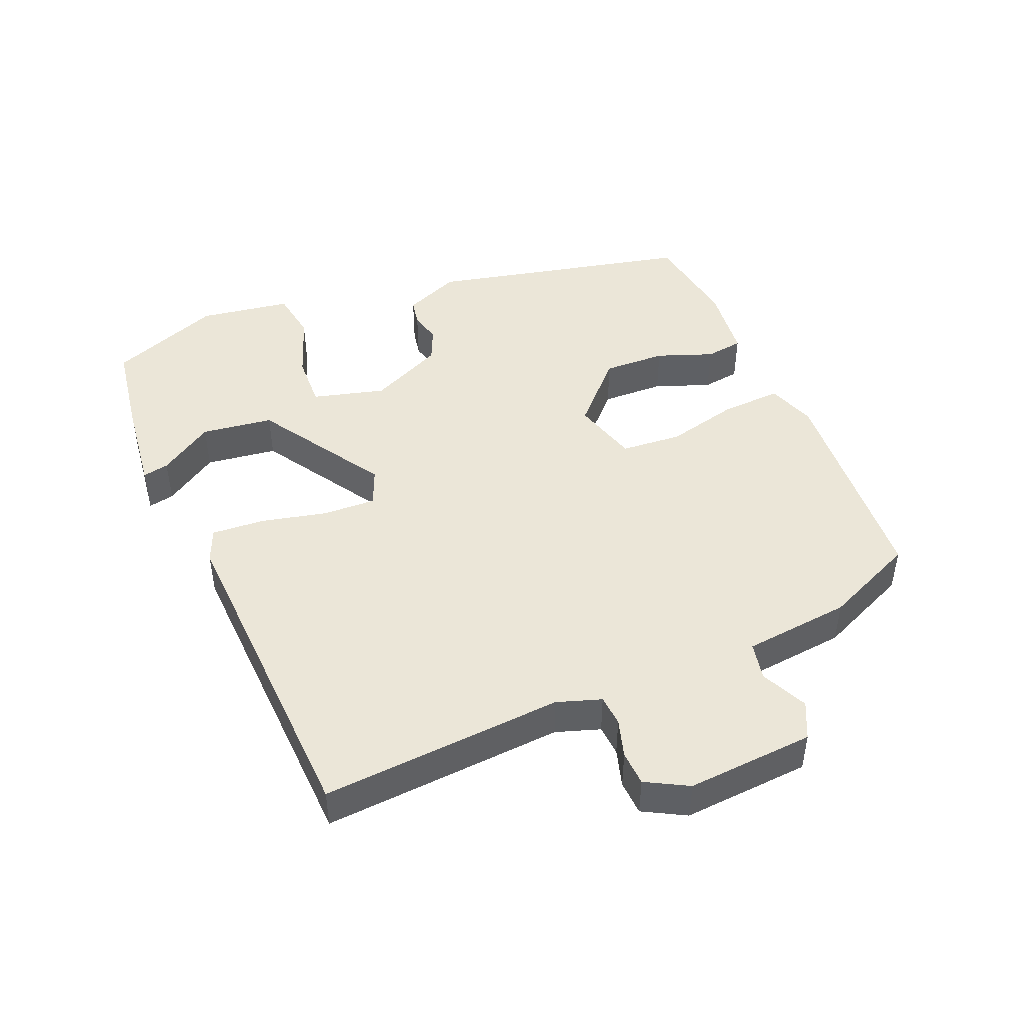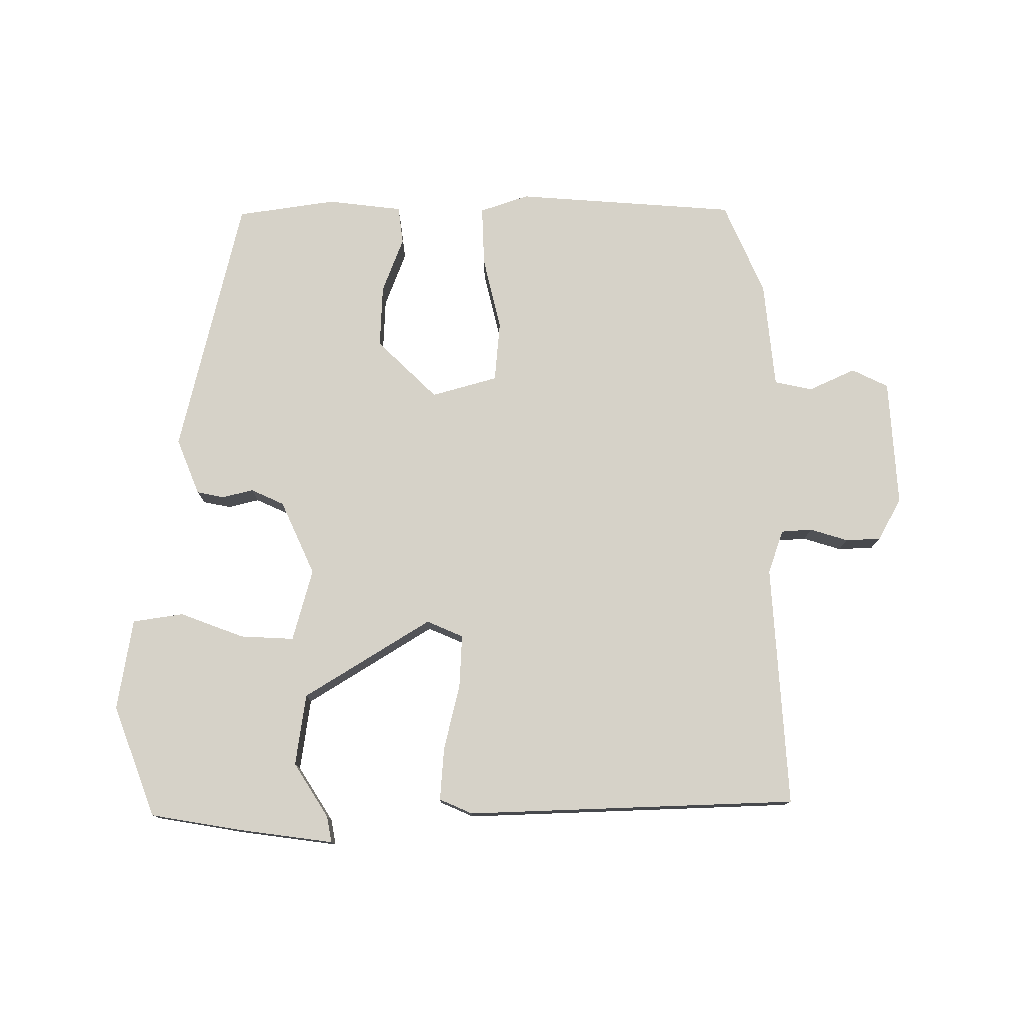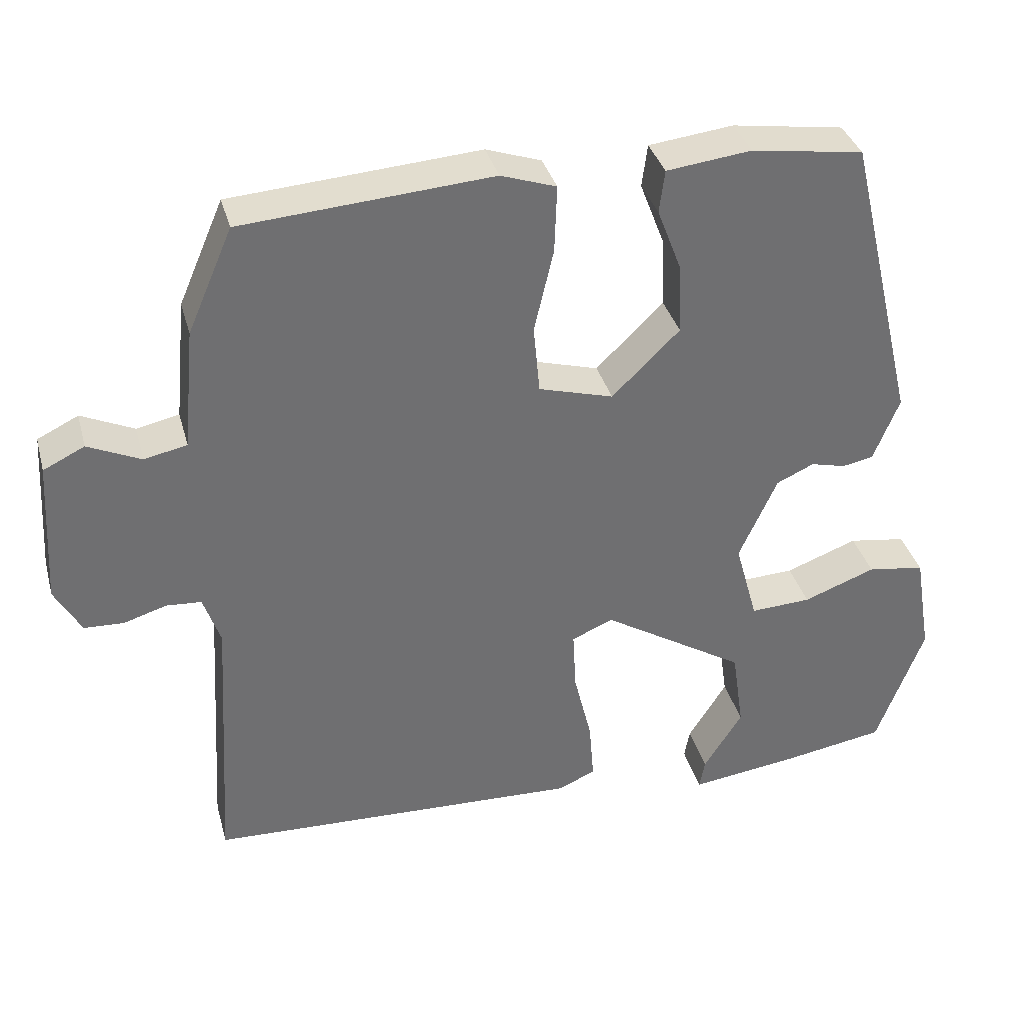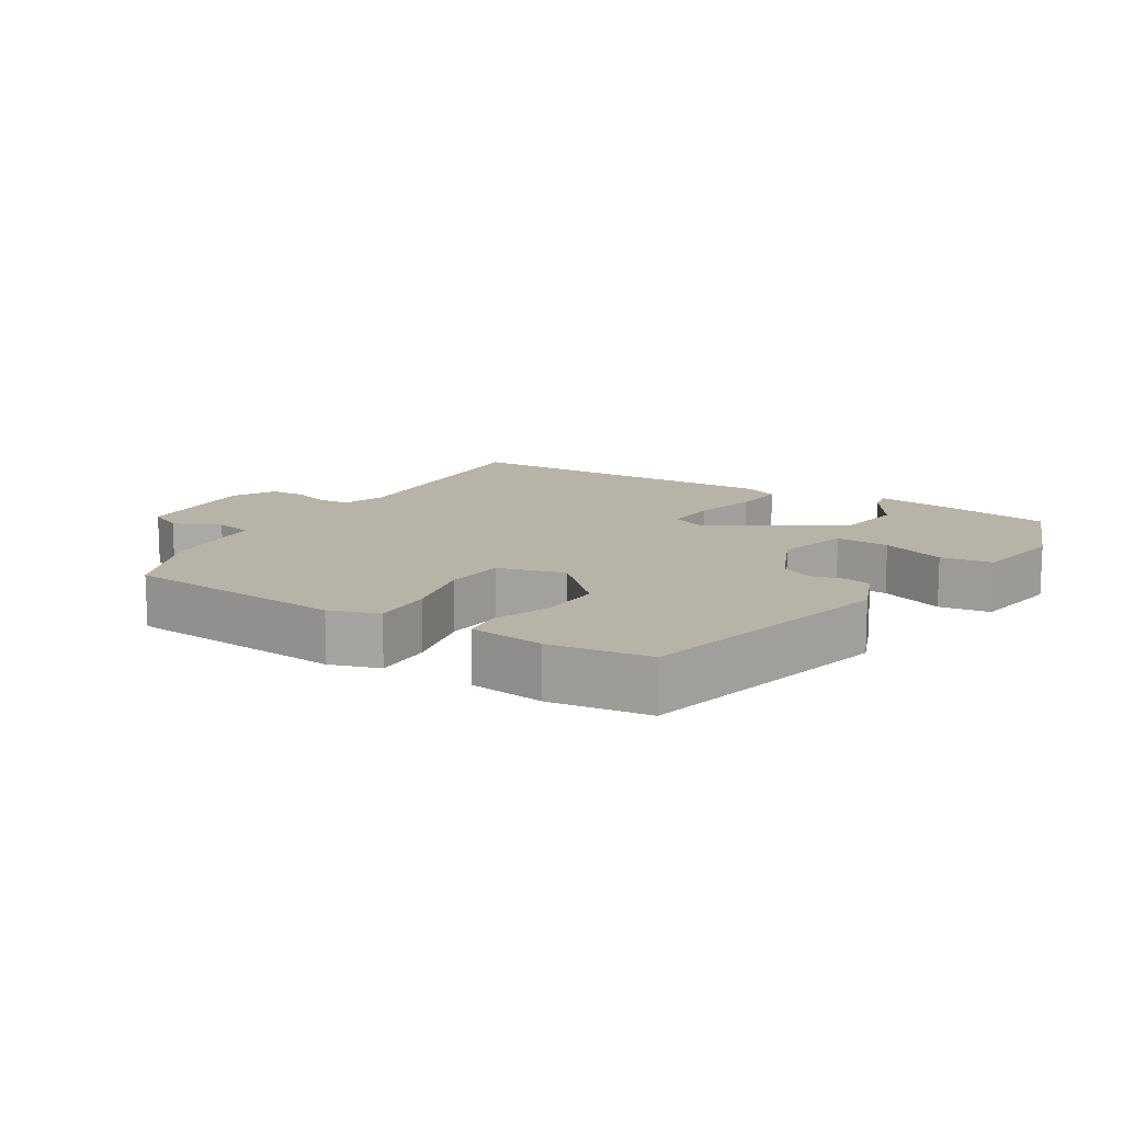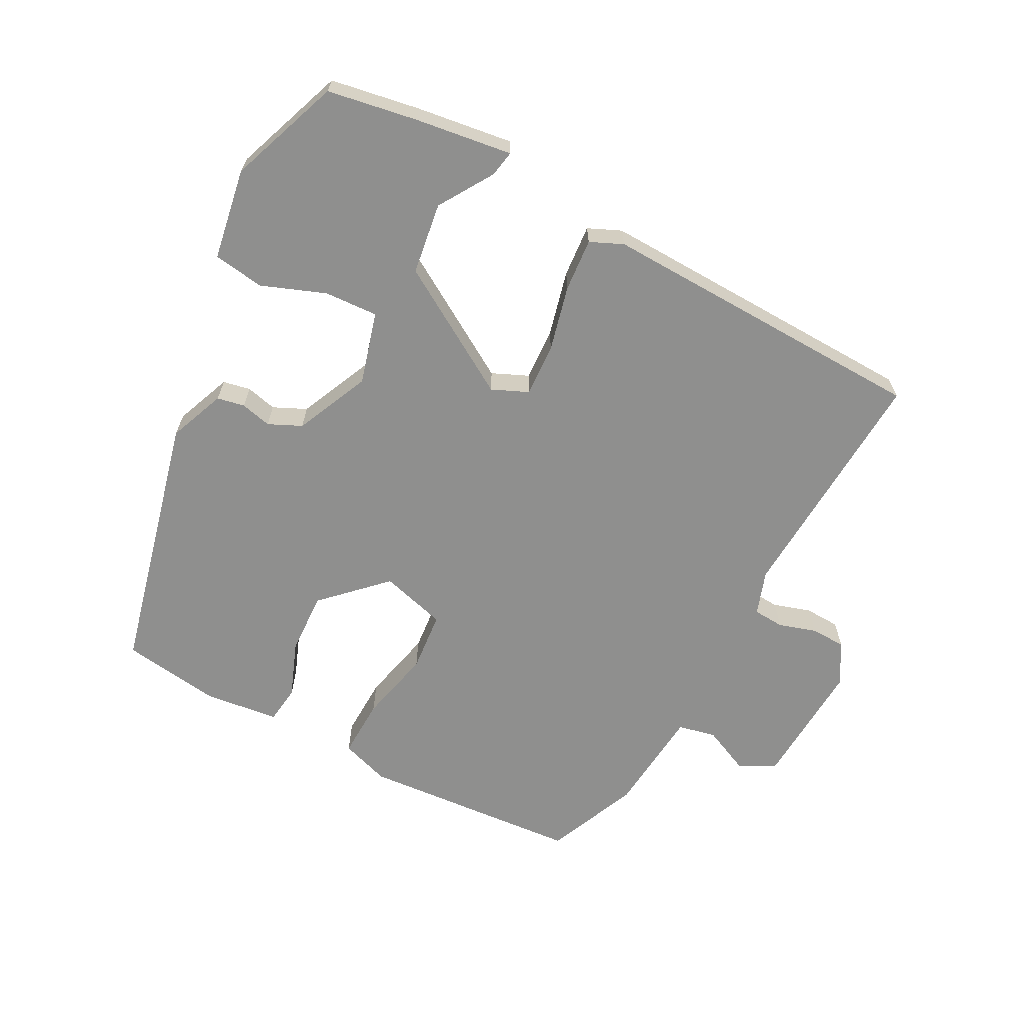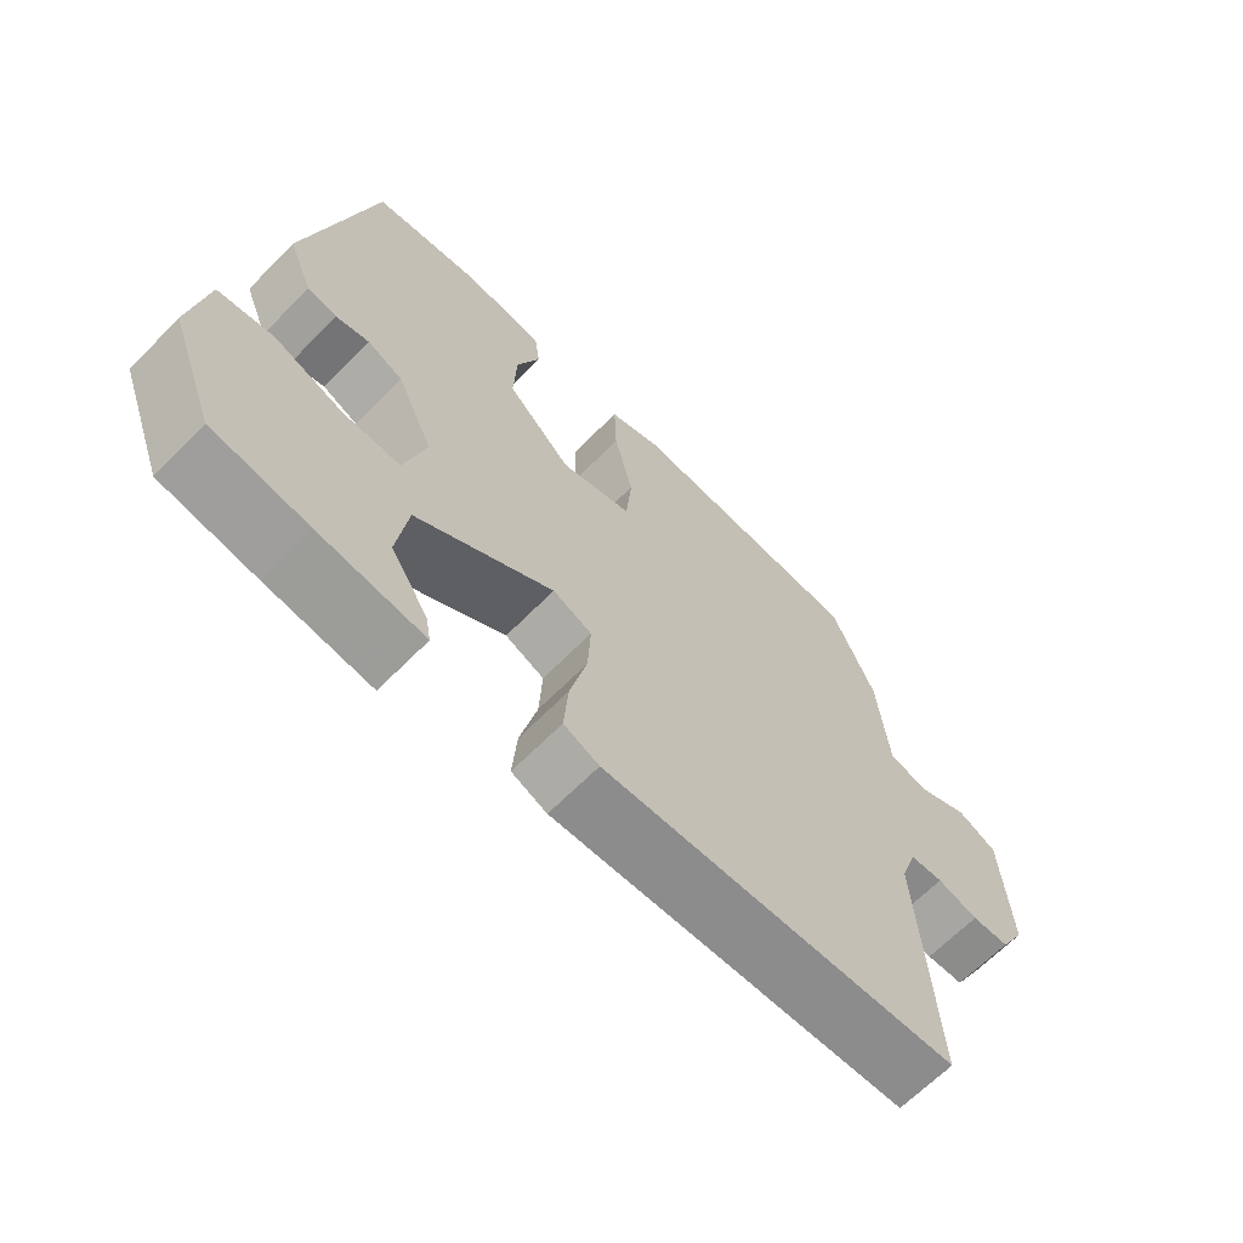
<metadata>
{"format":"obj","ext":"obj","renderer":"f3d","projection":"perspective","resolution":1024,"background":"white","views":[{"elev":46.3,"azim":-113.3,"up":"+Y"},{"elev":77.5,"azim":179.8,"up":"+Y"},{"elev":35.6,"azim":-14.8,"up":"+Z"},{"elev":12.9,"azim":32.0,"up":"+Y"},{"elev":-65.3,"azim":152.3,"up":"+Y"},{"elev":-65.5,"azim":135.5,"up":"+Z"}]}
</metadata>
<code>
v 0.472 0.07 -0.488
v 0.342 0.07 -0.51
v 0.201 0.07 -0.529
v 0.208 0.07 -0.491
v 0.258 0.07 -0.412
v 0.243 0.07 -0.308
v 0.058 0.07 -0.194
v 0.005 0.07 -0.217
v 0.009 0.07 -0.294
v 0.032 0.07 -0.389
v 0.038 0.07 -0.466
v -0.01 0.07 -0.487
v -0.492 0.07 -0.471
v -0.471 0.07 -0.118
v -0.493 0.07 -0.054
v -0.538 0.07 -0.051
v -0.593 0.07 -0.068
v -0.644 0.07 -0.066
v -0.678 0.07 -0.005
v -0.667 0.07 0.181
v -0.614 0.07 0.207
v -0.546 0.07 0.176
v -0.491 0.07 0.188
v -0.476 0.07 0.344
v -0.418 0.07 0.478
v -0.097 0.07 0.502
v -0.026 0.07 0.478
v -0.029 0.07 0.391
v -0.054 0.07 0.284
v -0.046 0.07 0.196
v 0.05 0.07 0.169
v 0.137 0.07 0.254
v 0.133 0.07 0.345
v 0.102 0.07 0.426
v 0.109 0.07 0.481
v 0.218 0.07 0.494
v 0.362 0.07 0.473
v 0.452 0.07 0.094
v 0.419 0.07 0.012
v 0.379 0.07 0.004
v 0.334 0.07 0.015
v 0.286 0.07 -0.007
v 0.237 0.07 -0.115
v 0.266 0.07 -0.22
v 0.344 0.07 -0.216
v 0.437 0.07 -0.181
v 0.511 0.07 -0.192
v 0.533 0.07 -0.325
v 0.472 0 -0.488
v 0.342 0 -0.51
v 0.201 0 -0.529
v 0.208 0 -0.491
v 0.258 0 -0.412
v 0.243 0 -0.308
v 0.058 0 -0.194
v 0.005 0 -0.217
v 0.009 0 -0.294
v 0.032 0 -0.389
v 0.038 0 -0.466
v -0.01 0 -0.487
v -0.492 0 -0.471
v -0.471 0 -0.118
v -0.493 0 -0.054
v -0.538 0 -0.051
v -0.593 0 -0.068
v -0.644 0 -0.066
v -0.678 0 -0.005
v -0.667 0 0.181
v -0.614 0 0.207
v -0.546 0 0.176
v -0.491 0 0.188
v -0.476 0 0.344
v -0.418 0 0.478
v -0.097 0 0.502
v -0.026 0 0.478
v -0.029 0 0.391
v -0.054 0 0.284
v -0.046 0 0.196
v 0.05 0 0.169
v 0.137 0 0.254
v 0.133 0 0.345
v 0.102 0 0.426
v 0.109 0 0.481
v 0.218 0 0.494
v 0.362 0 0.473
v 0.452 0 0.094
v 0.419 0 0.012
v 0.379 0 0.004
v 0.334 0 0.015
v 0.286 0 -0.007
v 0.237 0 -0.115
v 0.266 0 -0.22
v 0.344 0 -0.216
v 0.437 0 -0.181
v 0.511 0 -0.192
v 0.533 0 -0.325
f 45 46 47 48
f 44 45 48 1
f 38 39 40 41
f 38 41 42
f 37 38 42
f 36 37 42 43
f 33 34 35 36
f 32 33 36 43
f 26 27 28 29
f 26 29 30
f 23 24 25 26
f 23 26 30
f 22 23 30 31
f 20 21 22
f 19 20 22
f 16 17 18 19
f 15 16 19 22
f 14 15 22 31
f 9 10 11 12
f 8 9 12 13
f 2 3 4 5
f 44 1 2 5
f 43 44 5 6
f 31 32 43 6
f 8 13 14 31
f 7 8 31
f 6 7 31
f 96 95 94 93
f 49 96 93 92
f 89 88 87 86
f 90 89 86
f 90 86 85
f 91 90 85 84
f 84 83 82 81
f 91 84 81 80
f 77 76 75 74
f 78 77 74
f 74 73 72 71
f 78 74 71
f 79 78 71 70
f 70 69 68
f 70 68 67
f 67 66 65 64
f 70 67 64 63
f 79 70 63 62
f 60 59 58 57
f 61 60 57 56
f 53 52 51 50
f 53 50 49 92
f 54 53 92 91
f 54 91 80 79
f 79 62 61 56
f 79 56 55
f 79 55 54
f 1 49 50 2
f 2 50 51 3
f 3 51 52 4
f 4 52 53 5
f 5 53 54 6
f 6 54 55 7
f 7 55 56 8
f 8 56 57 9
f 9 57 58 10
f 10 58 59 11
f 11 59 60 12
f 12 60 61 13
f 13 61 62 14
f 14 62 63 15
f 15 63 64 16
f 16 64 65 17
f 17 65 66 18
f 18 66 67 19
f 19 67 68 20
f 20 68 69 21
f 21 69 70 22
f 22 70 71 23
f 23 71 72 24
f 24 72 73 25
f 25 73 74 26
f 26 74 75 27
f 27 75 76 28
f 28 76 77 29
f 29 77 78 30
f 30 78 79 31
f 31 79 80 32
f 32 80 81 33
f 33 81 82 34
f 34 82 83 35
f 35 83 84 36
f 36 84 85 37
f 37 85 86 38
f 38 86 87 39
f 39 87 88 40
f 40 88 89 41
f 41 89 90 42
f 42 90 91 43
f 43 91 92 44
f 44 92 93 45
f 45 93 94 46
f 46 94 95 47
f 47 95 96 48
f 48 96 49 1

</code>
